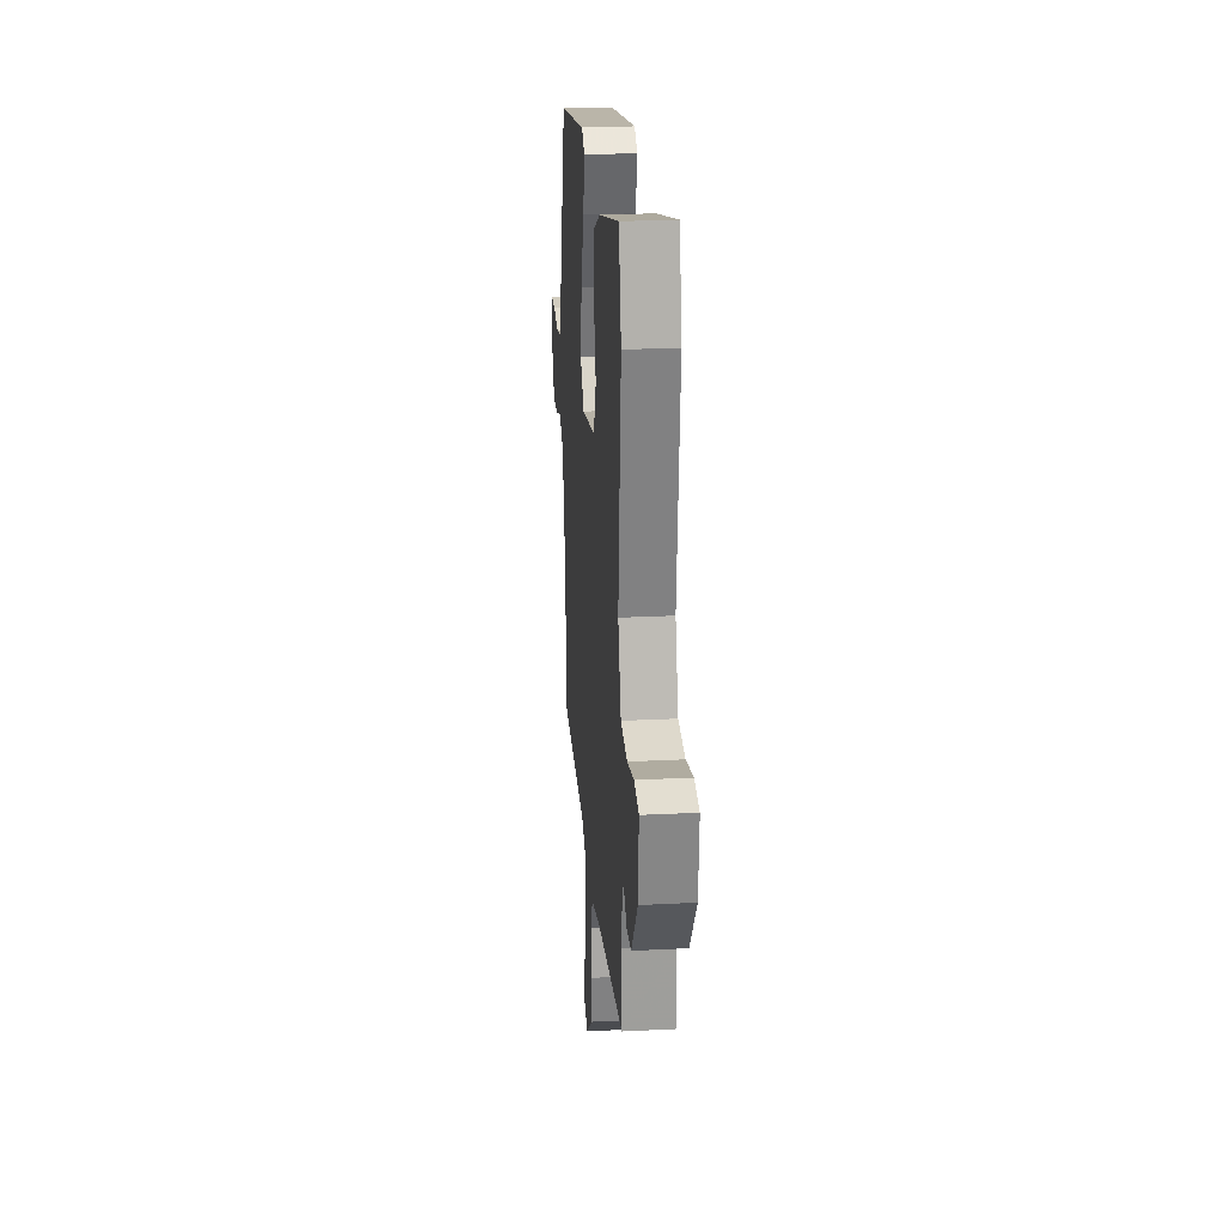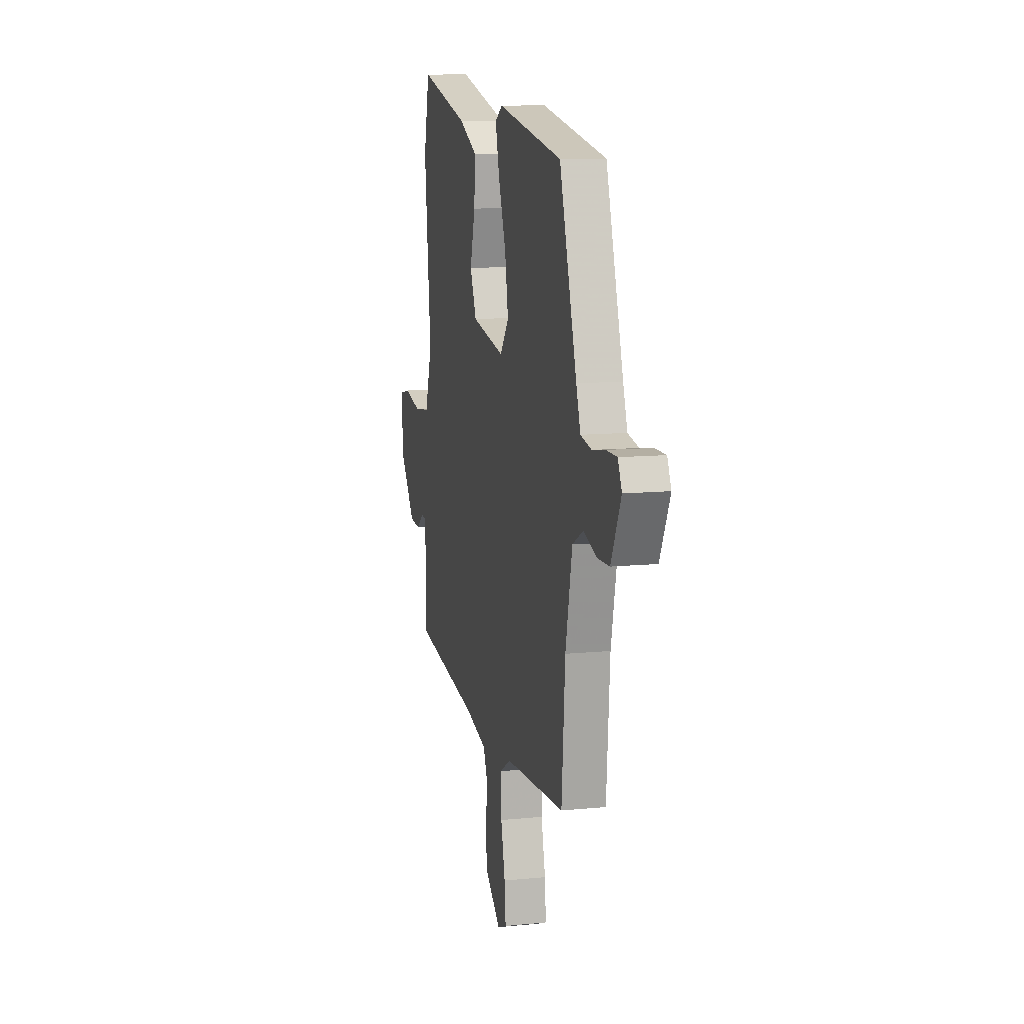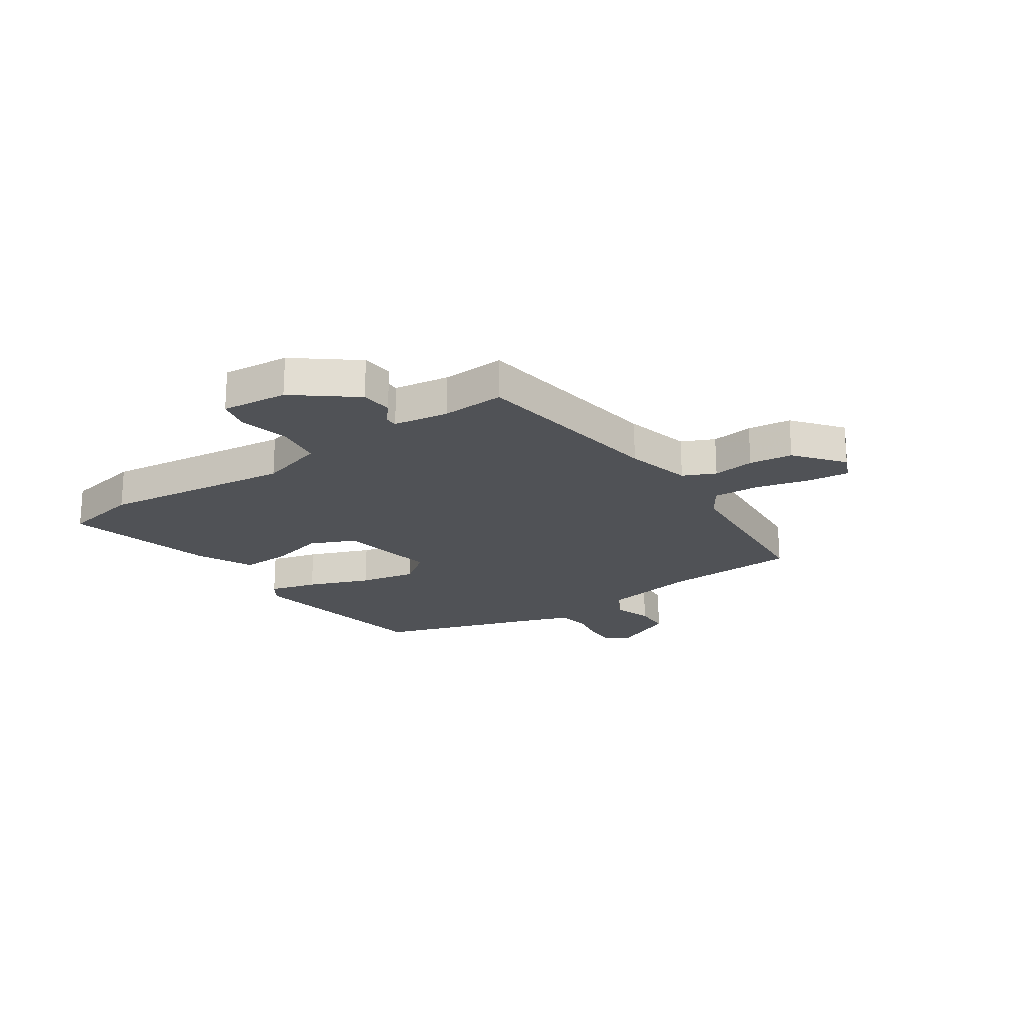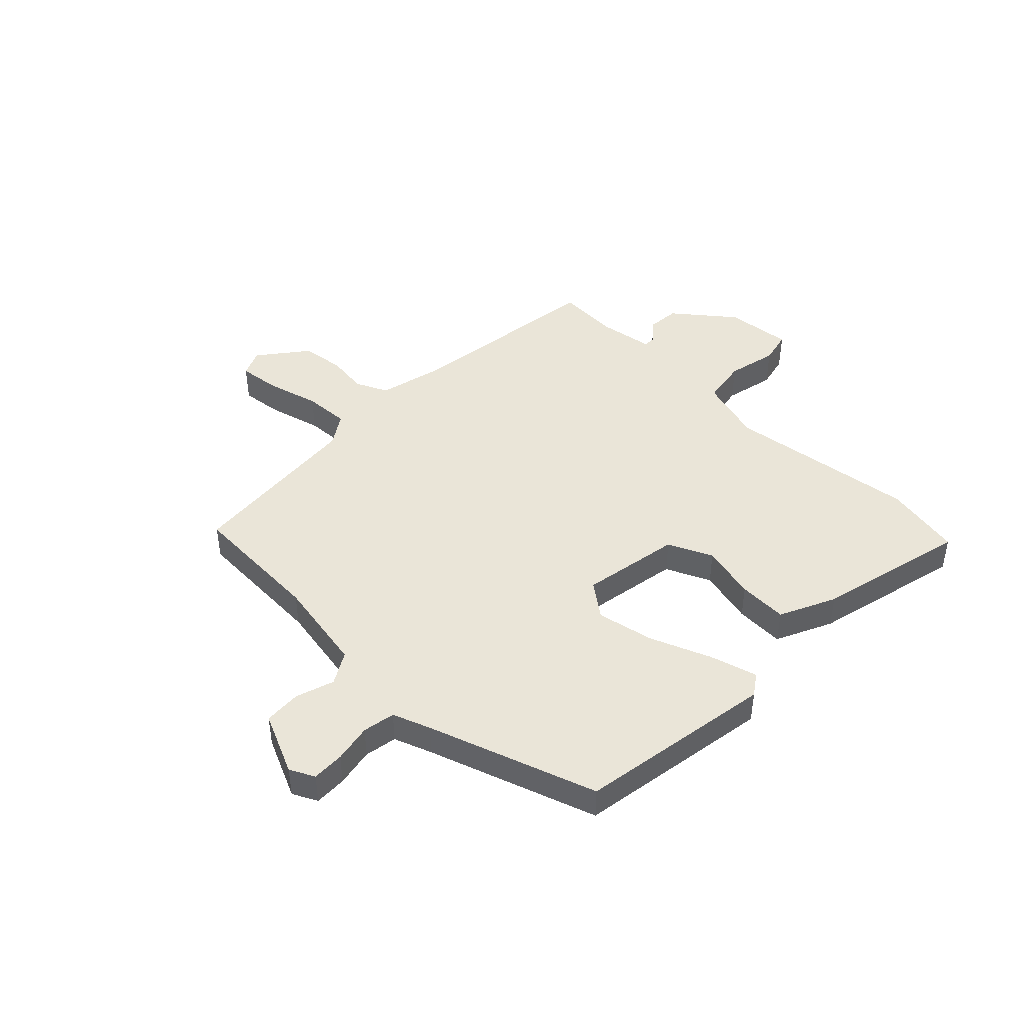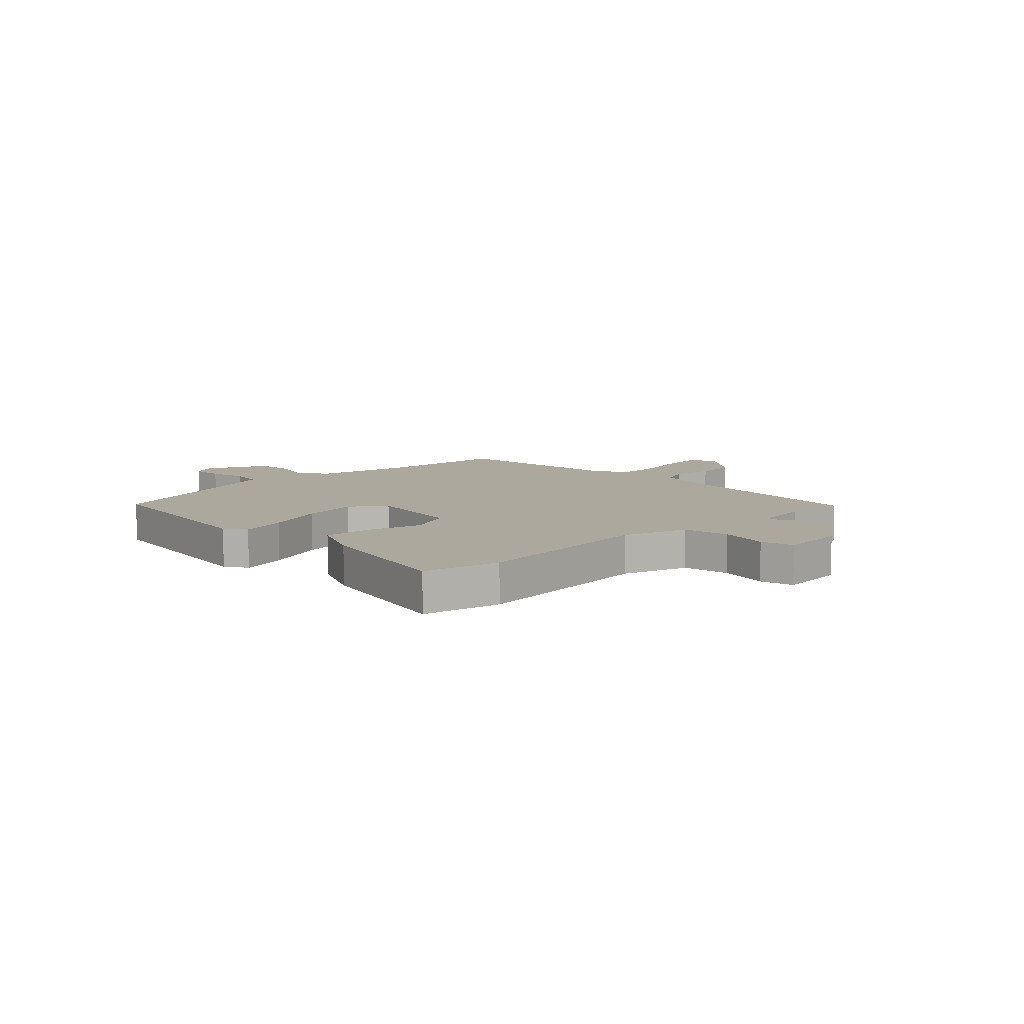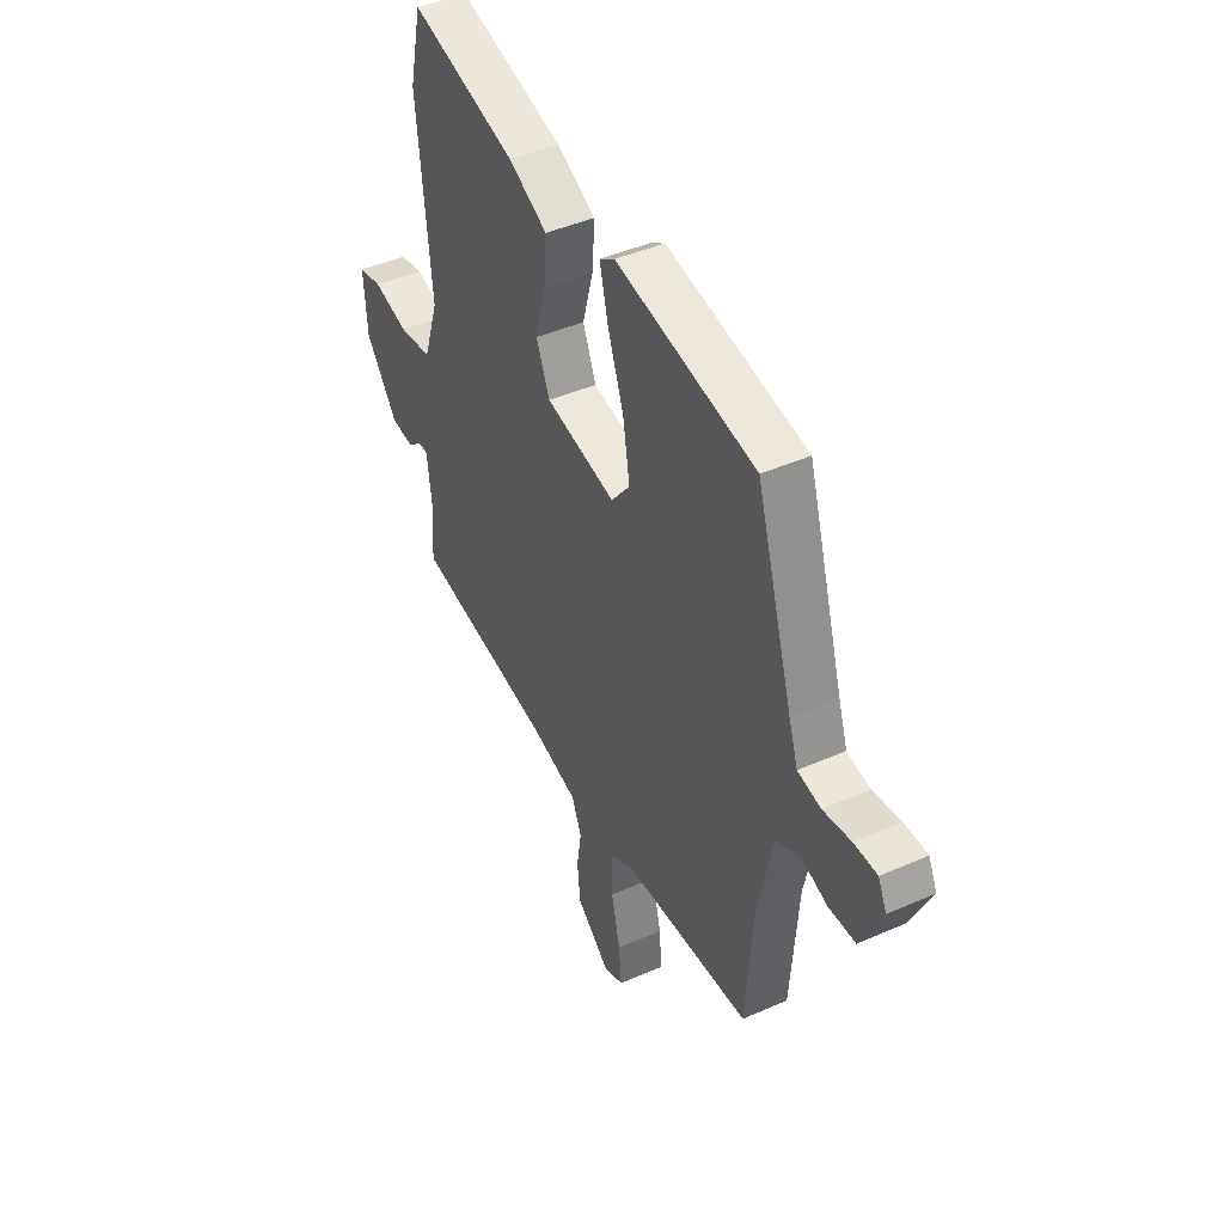
<metadata>
{"format":"obj","ext":"obj","renderer":"f3d","projection":"perspective","resolution":1024,"background":"white","views":[{"elev":24.1,"azim":85.2,"up":"+Z"},{"elev":11.2,"azim":-103.7,"up":"+Z"},{"elev":-20.9,"azim":123.2,"up":"+Y"},{"elev":44.6,"azim":-47.2,"up":"+Y"},{"elev":8.7,"azim":44.4,"up":"+Y"},{"elev":43.7,"azim":-117.4,"up":"+Z"}]}
</metadata>
<code>
v -0.452 0.07 0.481
v -0.089 0.07 0.547
v -0.049 0.07 0.521
v -0.071 0.07 0.433
v -0.113 0.07 0.318
v -0.131 0.07 0.212
v -0.082 0.07 0.15
v 0.101 0.07 0.186
v 0.136 0.07 0.269
v 0.108 0.07 0.371
v 0.102 0.07 0.462
v 0.204 0.07 0.513
v 0.481 0.07 0.586
v 0.513 0.07 0.443
v 0.477 0.07 0.089
v 0.516 0.07 -0.031
v 0.602 0.07 -0.043
v 0.694 0.07 -0.02
v 0.756 0.07 -0.033
v 0.747 0.07 -0.156
v 0.663 0.07 -0.267
v 0.604 0.07 -0.273
v 0.565 0.07 -0.241
v 0.541 0.07 -0.242
v 0.528 0.07 -0.344
v 0.537 0.07 -0.46
v 0.169 0.07 -0.517
v 0.047 0.07 -0.549
v 0.021 0.07 -0.609
v 0.033 0.07 -0.686
v 0.025 0.07 -0.766
v -0.062 0.07 -0.837
v -0.113 0.07 -0.816
v -0.106 0.07 -0.738
v -0.083 0.07 -0.639
v -0.081 0.07 -0.554
v -0.14 0.07 -0.518
v -0.475 0.07 -0.497
v -0.494 0.07 -0.247
v -0.531 0.07 -0.073
v -0.591 0.07 -0.04
v -0.662 0.07 -0.065
v -0.731 0.07 -0.063
v -0.786 0.07 0.05
v -0.764 0.07 0.096
v -0.704 0.07 0.096
v -0.632 0.07 0.084
v -0.572 0.07 0.096
v -0.548 0.07 0.167
v -0.452 0 0.481
v -0.089 0 0.547
v -0.049 0 0.521
v -0.071 0 0.433
v -0.113 0 0.318
v -0.131 0 0.212
v -0.082 0 0.15
v 0.101 0 0.186
v 0.136 0 0.269
v 0.108 0 0.371
v 0.102 0 0.462
v 0.204 0 0.513
v 0.481 0 0.586
v 0.513 0 0.443
v 0.477 0 0.089
v 0.516 0 -0.031
v 0.602 0 -0.043
v 0.694 0 -0.02
v 0.756 0 -0.033
v 0.747 0 -0.156
v 0.663 0 -0.267
v 0.604 0 -0.273
v 0.565 0 -0.241
v 0.541 0 -0.242
v 0.528 0 -0.344
v 0.537 0 -0.46
v 0.169 0 -0.517
v 0.047 0 -0.549
v 0.021 0 -0.609
v 0.033 0 -0.686
v 0.025 0 -0.766
v -0.062 0 -0.837
v -0.113 0 -0.816
v -0.106 0 -0.738
v -0.083 0 -0.639
v -0.081 0 -0.554
v -0.14 0 -0.518
v -0.475 0 -0.497
v -0.494 0 -0.247
v -0.531 0 -0.073
v -0.591 0 -0.04
v -0.662 0 -0.065
v -0.731 0 -0.063
v -0.786 0 0.05
v -0.764 0 0.096
v -0.704 0 0.096
v -0.632 0 0.084
v -0.572 0 0.096
v -0.548 0 0.167
f 44 45 46 47
f 44 47 48
f 41 42 43 44
f 41 44 48
f 40 41 48 49
f 37 38 39
f 36 37 39 40
f 32 33 34 35
f 32 35 36
f 29 30 31 32
f 29 32 36
f 28 29 36 40
f 25 26 27
f 24 25 27 28
f 20 21 22 23
f 20 23 24
f 17 18 19 20
f 16 17 20 24
f 15 16 24 28
f 9 10 11 12
f 9 12 13 14
f 2 3 4 5
f 2 5 6
f 1 2 6
f 49 1 6 7
f 28 40 49 7
f 8 9 14 15
f 7 8 15 28
f 96 95 94 93
f 97 96 93
f 93 92 91 90
f 97 93 90
f 98 97 90 89
f 88 87 86
f 89 88 86 85
f 84 83 82 81
f 85 84 81
f 81 80 79 78
f 85 81 78
f 89 85 78 77
f 76 75 74
f 77 76 74 73
f 72 71 70 69
f 73 72 69
f 69 68 67 66
f 73 69 66 65
f 77 73 65 64
f 61 60 59 58
f 63 62 61 58
f 54 53 52 51
f 55 54 51
f 55 51 50
f 56 55 50 98
f 56 98 89 77
f 64 63 58 57
f 77 64 57 56
f 1 50 51 2
f 2 51 52 3
f 3 52 53 4
f 4 53 54 5
f 5 54 55 6
f 6 55 56 7
f 7 56 57 8
f 8 57 58 9
f 9 58 59 10
f 10 59 60 11
f 11 60 61 12
f 12 61 62 13
f 13 62 63 14
f 14 63 64 15
f 15 64 65 16
f 16 65 66 17
f 17 66 67 18
f 18 67 68 19
f 19 68 69 20
f 20 69 70 21
f 21 70 71 22
f 22 71 72 23
f 23 72 73 24
f 24 73 74 25
f 25 74 75 26
f 26 75 76 27
f 27 76 77 28
f 28 77 78 29
f 29 78 79 30
f 30 79 80 31
f 31 80 81 32
f 32 81 82 33
f 33 82 83 34
f 34 83 84 35
f 35 84 85 36
f 36 85 86 37
f 37 86 87 38
f 38 87 88 39
f 39 88 89 40
f 40 89 90 41
f 41 90 91 42
f 42 91 92 43
f 43 92 93 44
f 44 93 94 45
f 45 94 95 46
f 46 95 96 47
f 47 96 97 48
f 48 97 98 49
f 49 98 50 1

</code>
